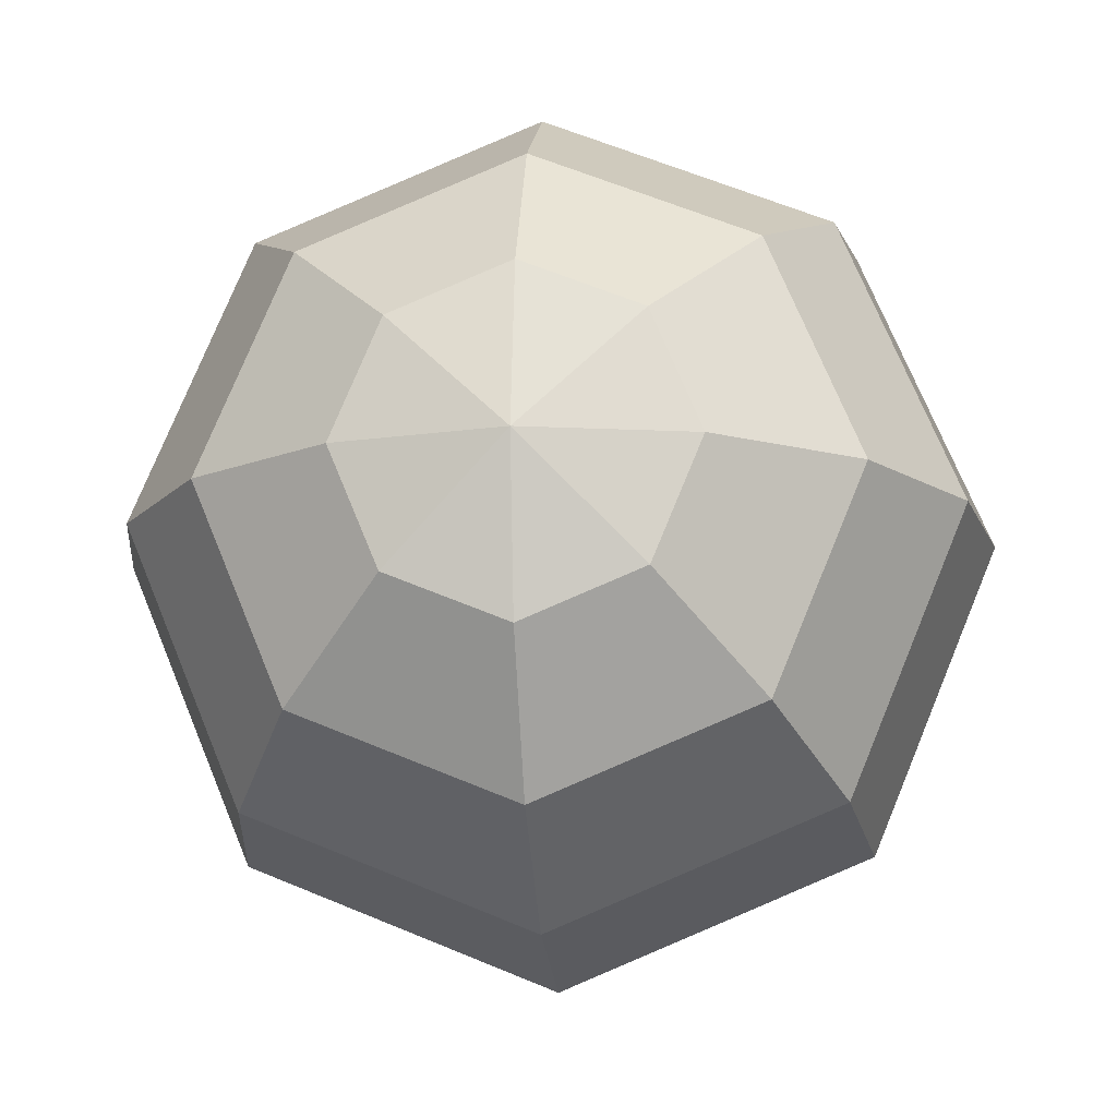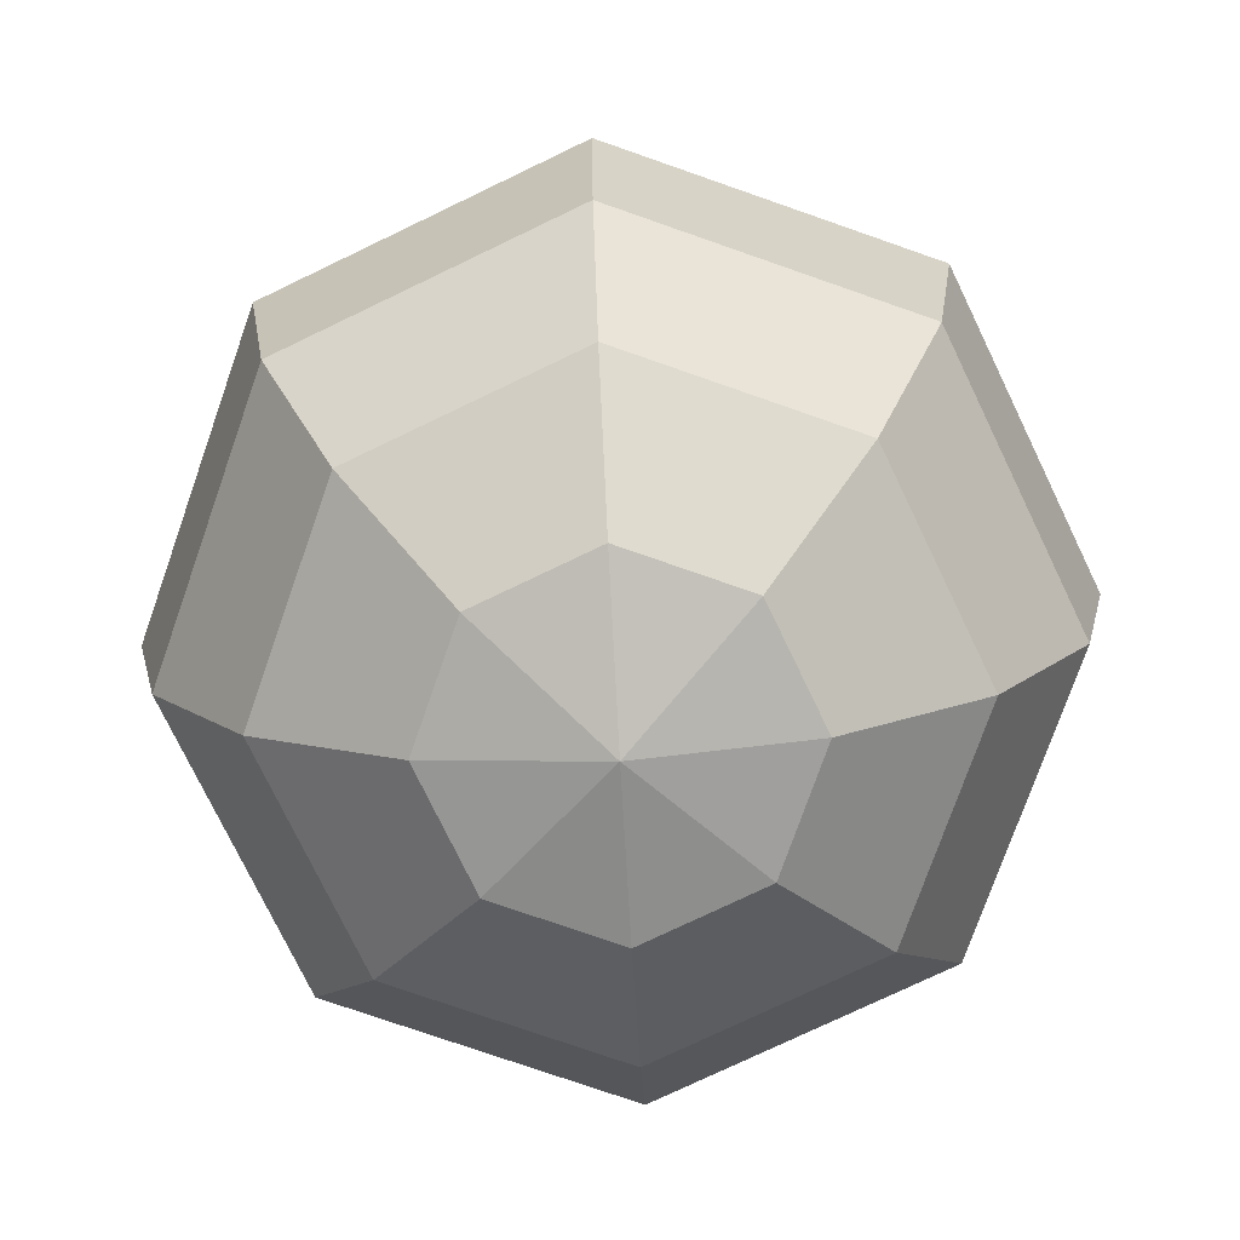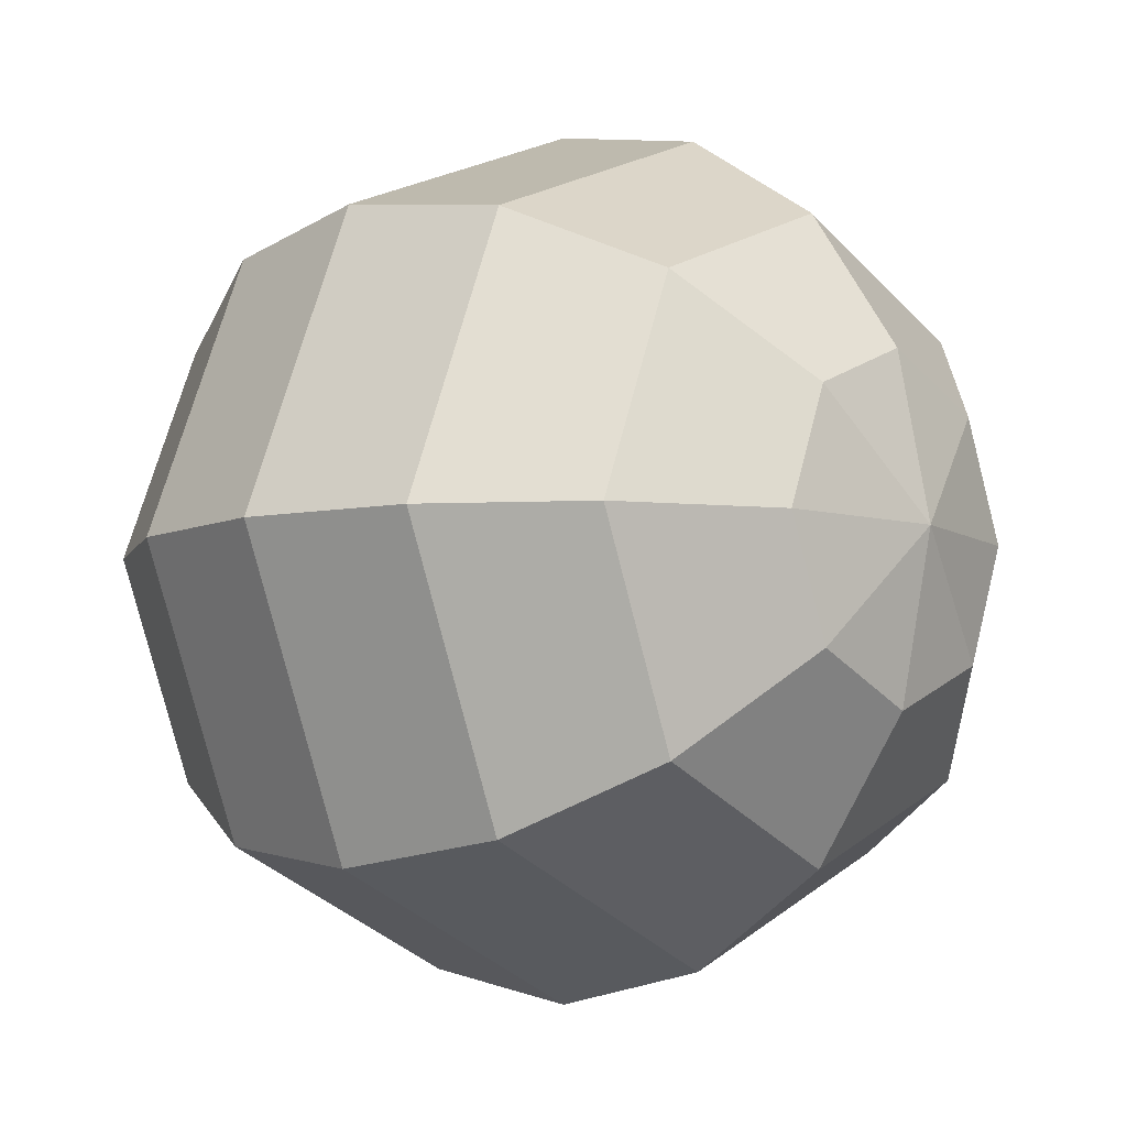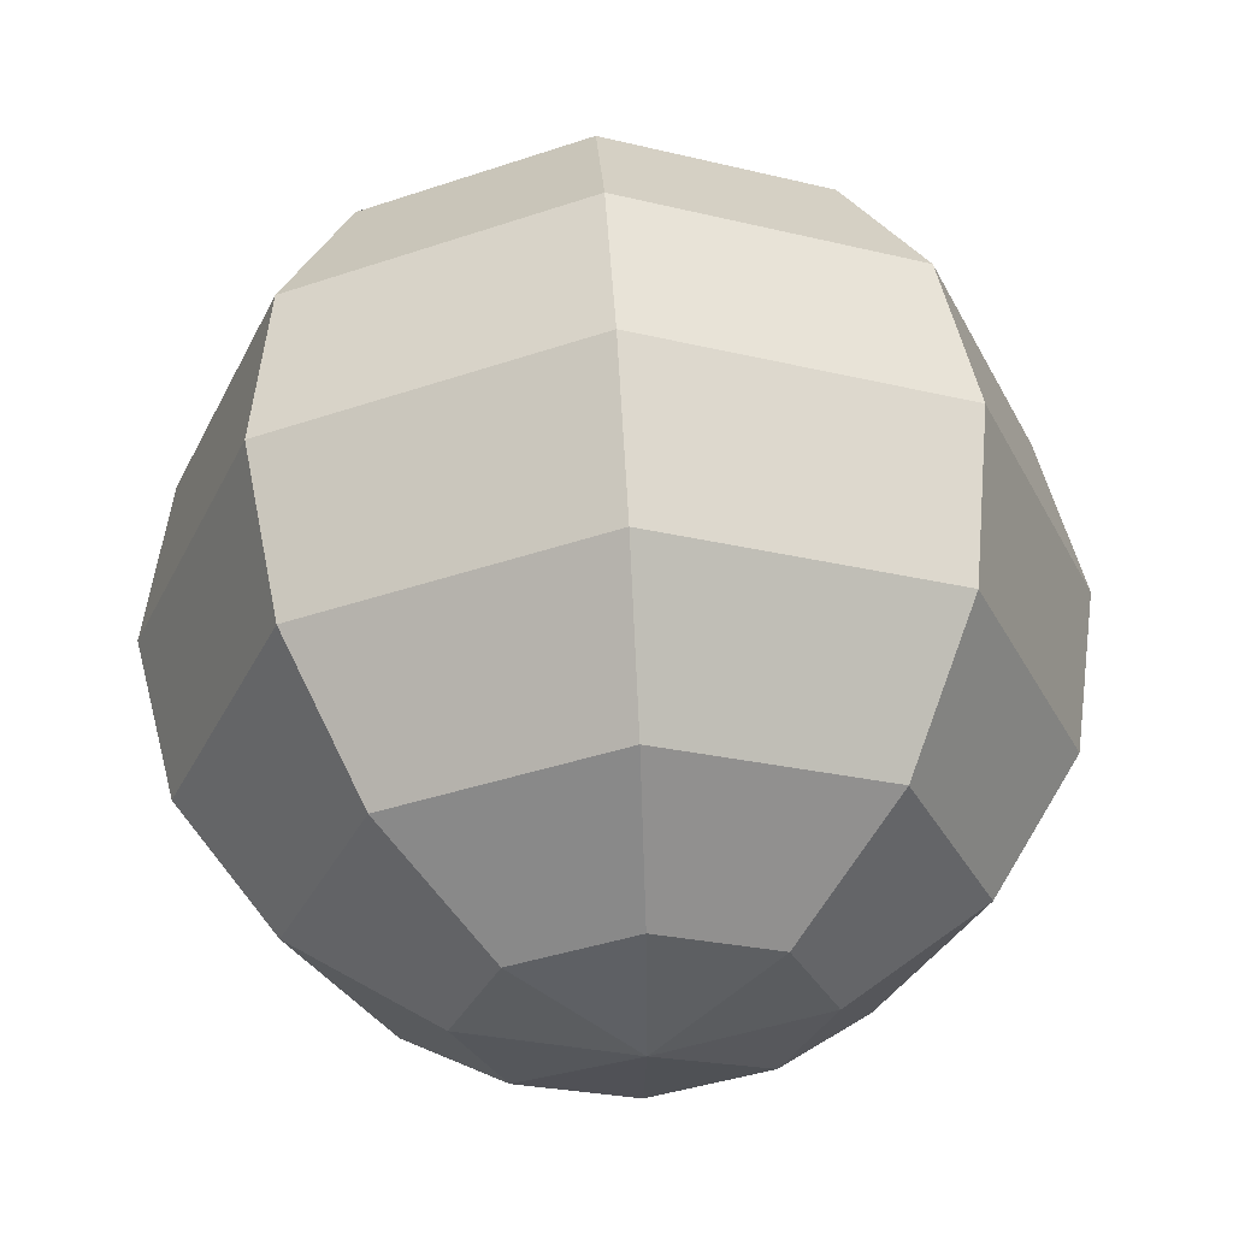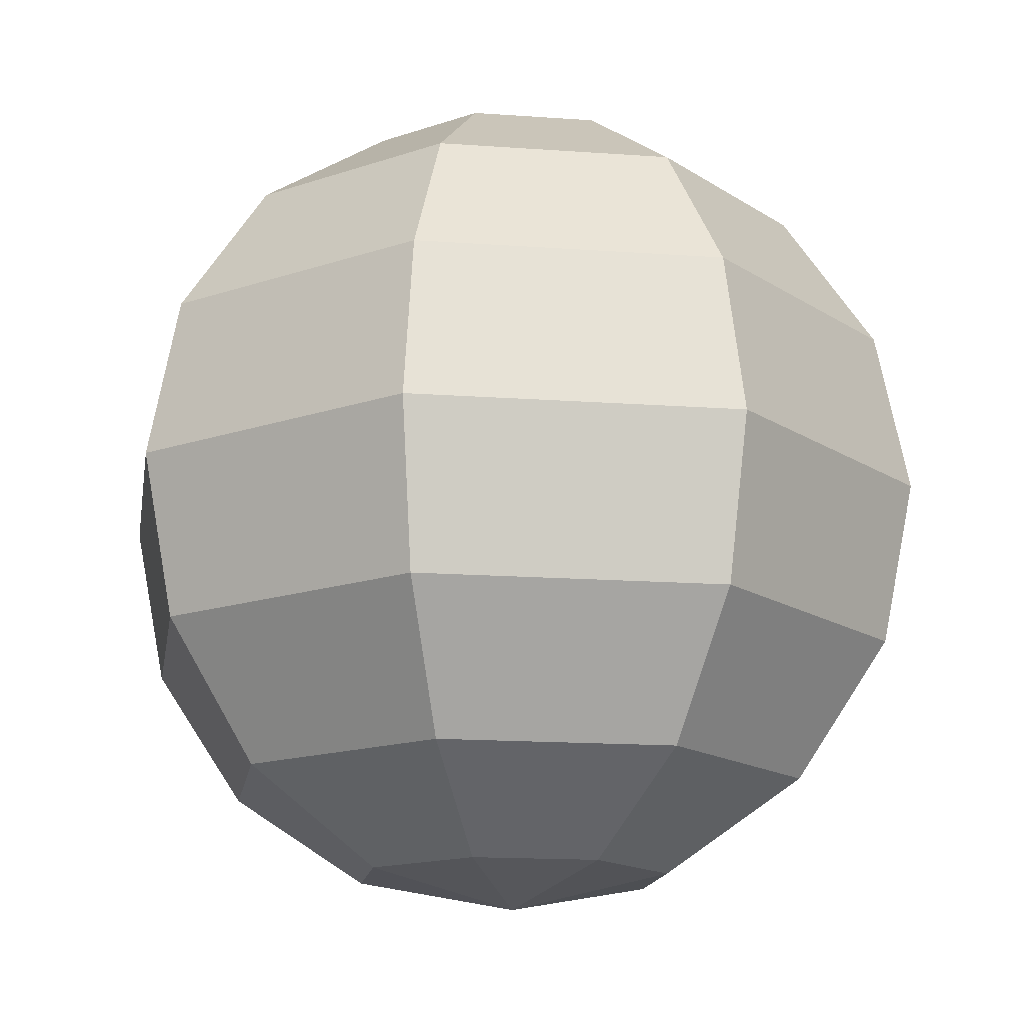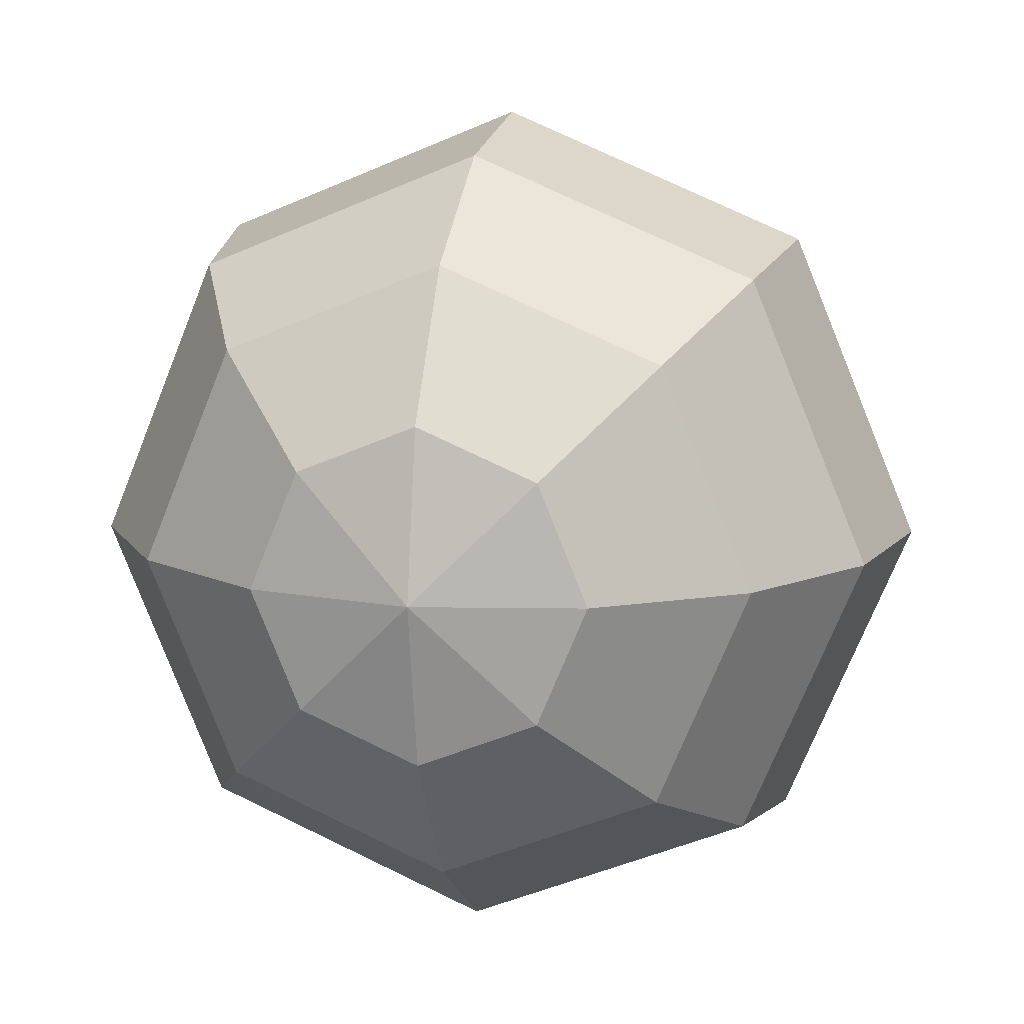
<metadata>
{"format":"obj","ext":"obj","renderer":"f3d","projection":"perspective","resolution":1024,"background":"white","views":[{"elev":-15.3,"azim":5.5,"up":"+Z"},{"elev":-75.4,"azim":3.2,"up":"+Y"},{"elev":-7.1,"azim":130.5,"up":"+Z"},{"elev":58.3,"azim":-3.4,"up":"+Z"},{"elev":-15.4,"azim":-31.3,"up":"+Y"},{"elev":12.2,"azim":-166.9,"up":"+Z"}]}
</metadata>
<code>
o Sphere_Sphere.001
v -38.27 92.39 0
v -70.71 70.71 0
v -100 -4e-06 0
v -70.71 -70.71 0
v -27.06 92.39 -27.06
v -50 70.71 -50
v -65.33 38.27 -65.33
v -70.71 -4e-06 -70.71
v -65.33 -38.27 -65.33
v -50 -70.71 -50
v -27.06 -92.39 -27.06
v -1.5e-05 92.39 -38.27
v -1.5e-05 70.71 -70.71
v -1.5e-05 38.27 -92.39
v -1.5e-05 -4e-06 -100
v -1.5e-05 -38.27 -92.39
v -1.5e-05 -70.71 -70.71
v -1.5e-05 -92.39 -38.27
v -2.6e-05 100 1.1e-05
v 27.06 92.39 -27.06
v 50 70.71 -50
v 65.33 38.27 -65.33
v 70.71 -4e-06 -70.71
v 65.33 -38.27 -65.33
v 50 -70.71 -50
v 27.06 -92.39 -27.06
v 38.27 92.39 -0
v 70.71 70.71 -0
v 92.39 38.27 -0
v 100 -4e-06 -0
v 92.39 -38.27 -0
v 70.71 -70.71 -0
v 38.27 -92.39 -0
v 27.06 92.39 27.06
v 50 70.71 50
v 65.33 38.27 65.33
v 70.71 -4e-06 70.71
v 65.33 -38.27 65.33
v 50 -70.71 50
v 27.06 -92.39 27.06
v -1.5e-05 92.39 38.27
v -1.5e-05 70.71 70.71
v -1.5e-05 38.27 92.39
v -1.5e-05 -4e-06 100
v -1.5e-05 -38.27 92.39
v -1.5e-05 -70.71 70.71
v -1.5e-05 -92.39 38.27
v -27.06 92.39 27.06
v -50 70.71 50
v -65.33 38.27 65.33
v -70.71 -4e-06 70.71
v -65.33 -38.27 65.33
v -50 -70.71 50
v -27.06 -92.39 27.06
v -92.39 38.27 -0
v -92.39 -38.27 -0
v -38.27 -92.39 -0
v -1.5e-05 -100 -0
f 4 56 9 10
f 2 1 5 6
f 57 4 10 11
f 55 2 6 7
f 58 57 11
f 3 55 7 8
f 56 3 8 9
f 1 19 5
f 10 9 16 17
f 6 5 12 13
f 11 10 17 18
f 7 6 13 14
f 58 11 18
f 8 7 14 15
f 9 8 15 16
f 5 19 12
f 16 15 23 24
f 12 19 20
f 17 16 24 25
f 13 12 20 21
f 18 17 25 26
f 14 13 21 22
f 58 18 26
f 15 14 22 23
f 58 26 33
f 23 22 29 30
f 24 23 30 31
f 20 19 27
f 25 24 31 32
f 21 20 27 28
f 26 25 32 33
f 22 21 28 29
f 33 32 39 40
f 29 28 35 36
f 58 33 40
f 30 29 36 37
f 31 30 37 38
f 27 19 34
f 32 31 38 39
f 28 27 34 35
f 39 38 45 46
f 35 34 41 42
f 40 39 46 47
f 36 35 42 43
f 58 40 47
f 37 36 43 44
f 38 37 44 45
f 34 19 41
f 45 44 51 52
f 41 19 48
f 46 45 52 53
f 42 41 48 49
f 47 46 53 54
f 43 42 49 50
f 58 47 54
f 44 43 50 51
f 58 54 57
f 51 50 55 3
f 52 51 3 56
f 48 19 1
f 53 52 56 4
f 49 48 1 2
f 54 53 4 57
f 50 49 2 55

</code>
